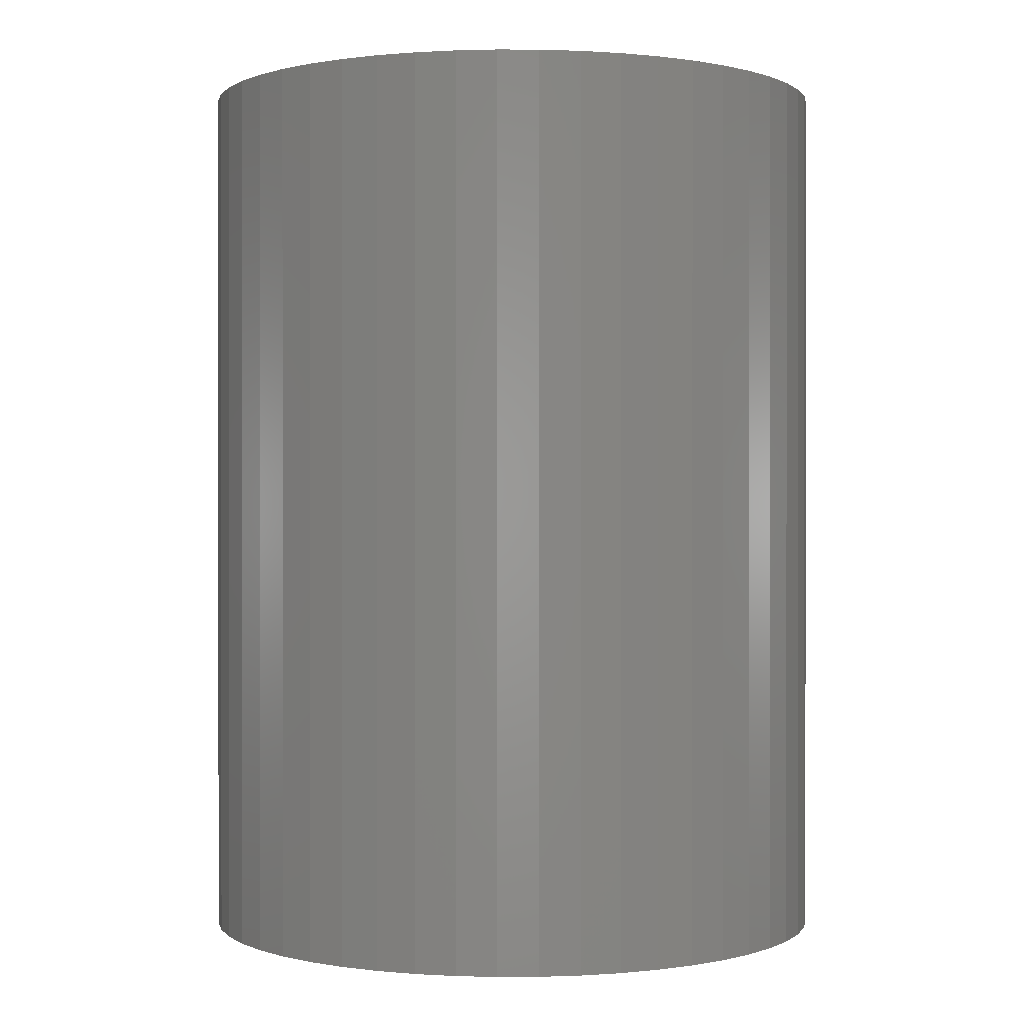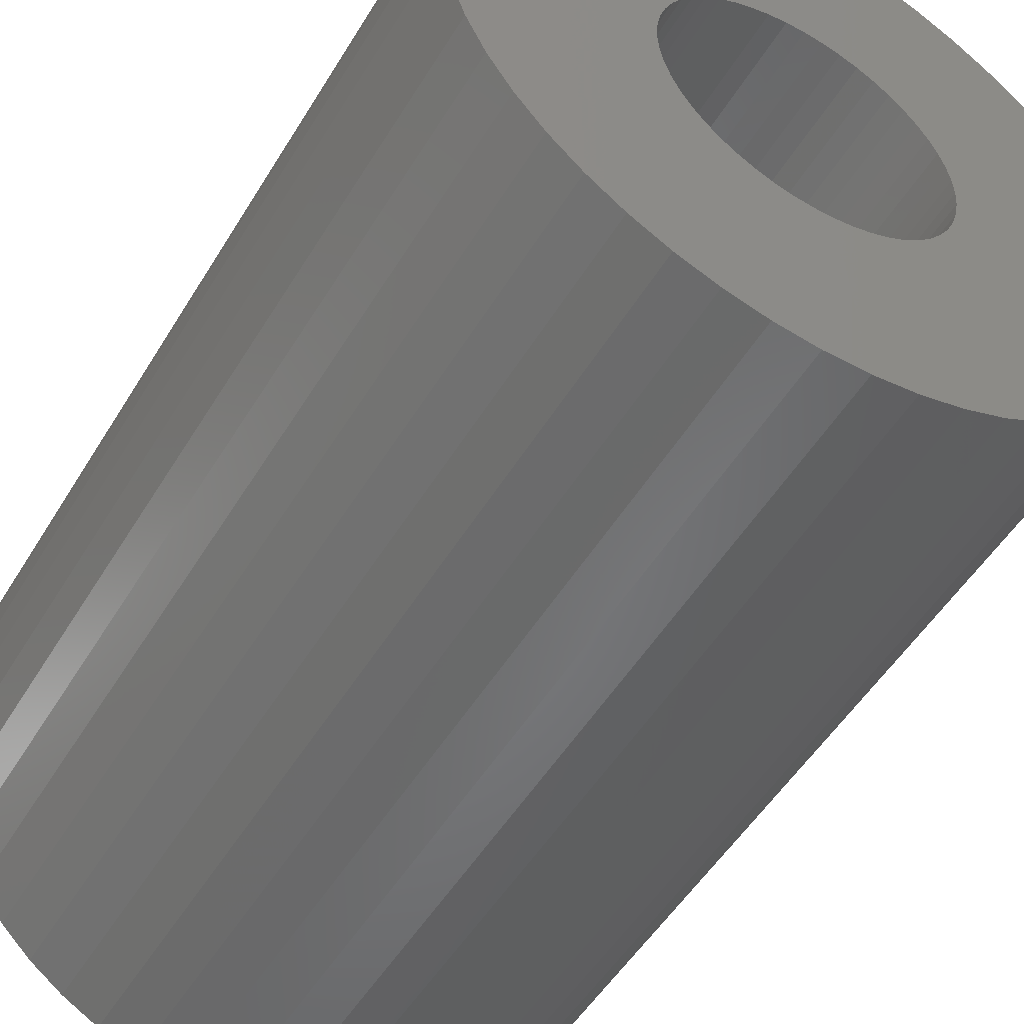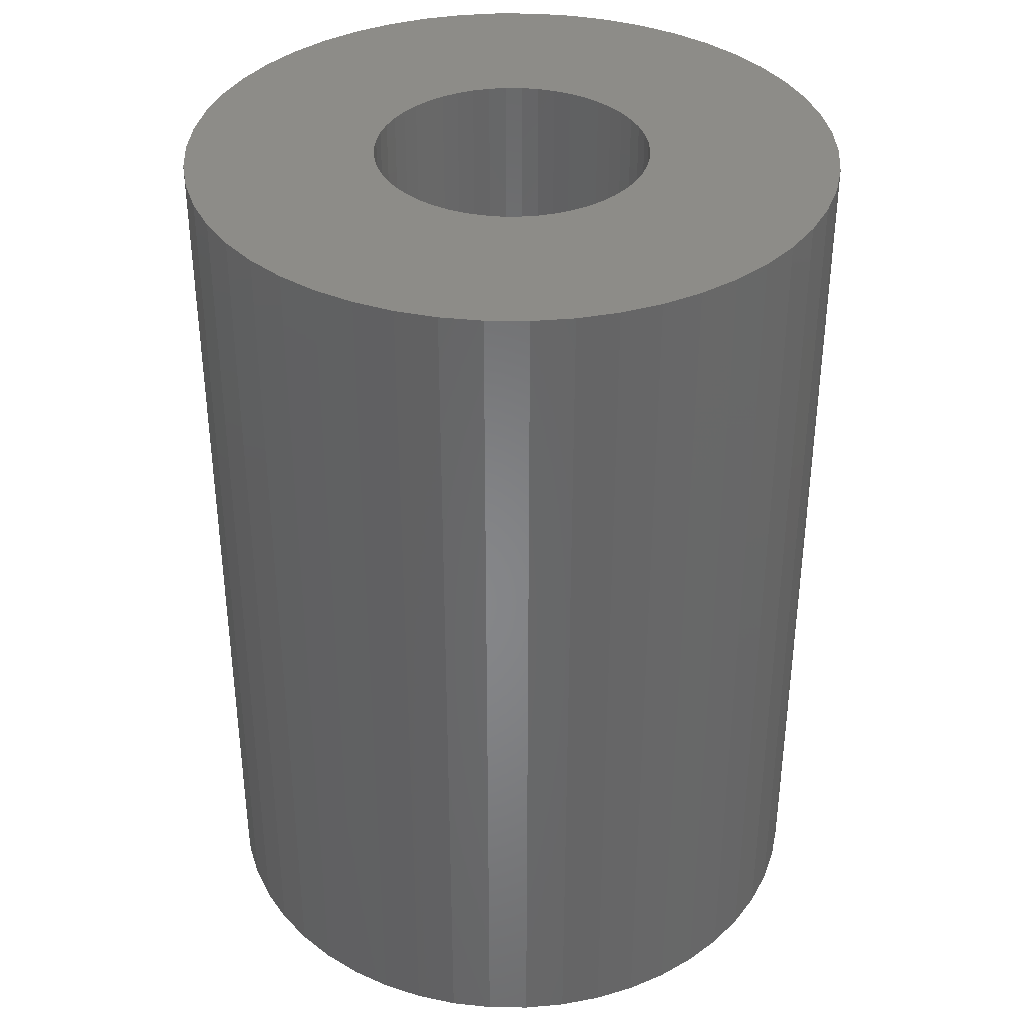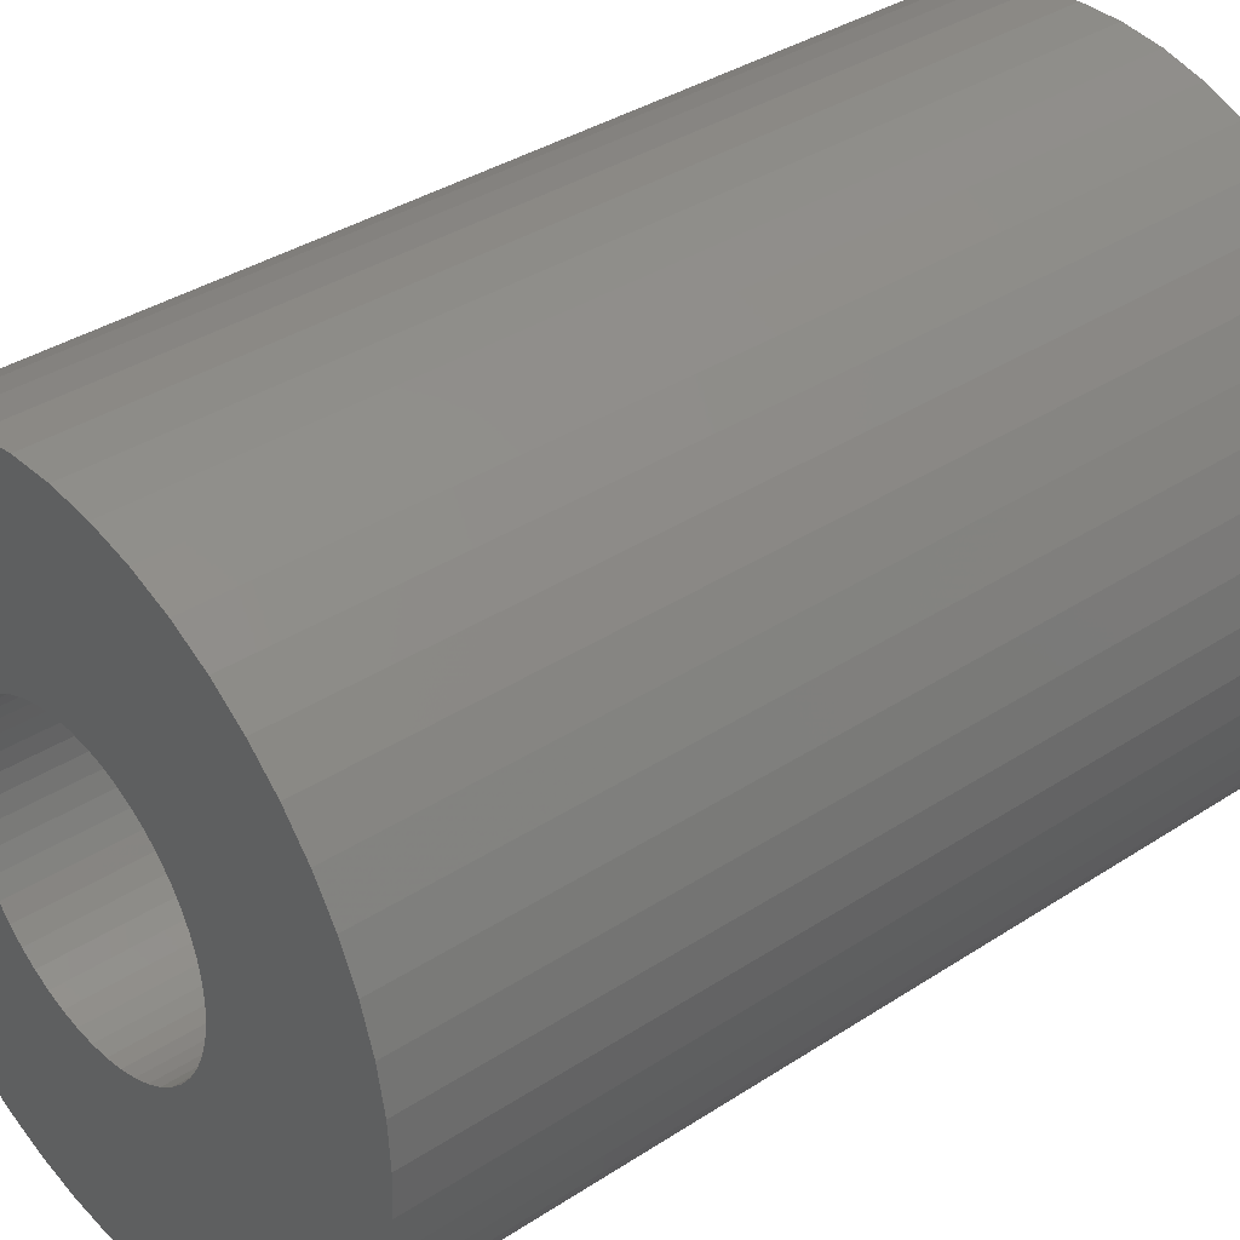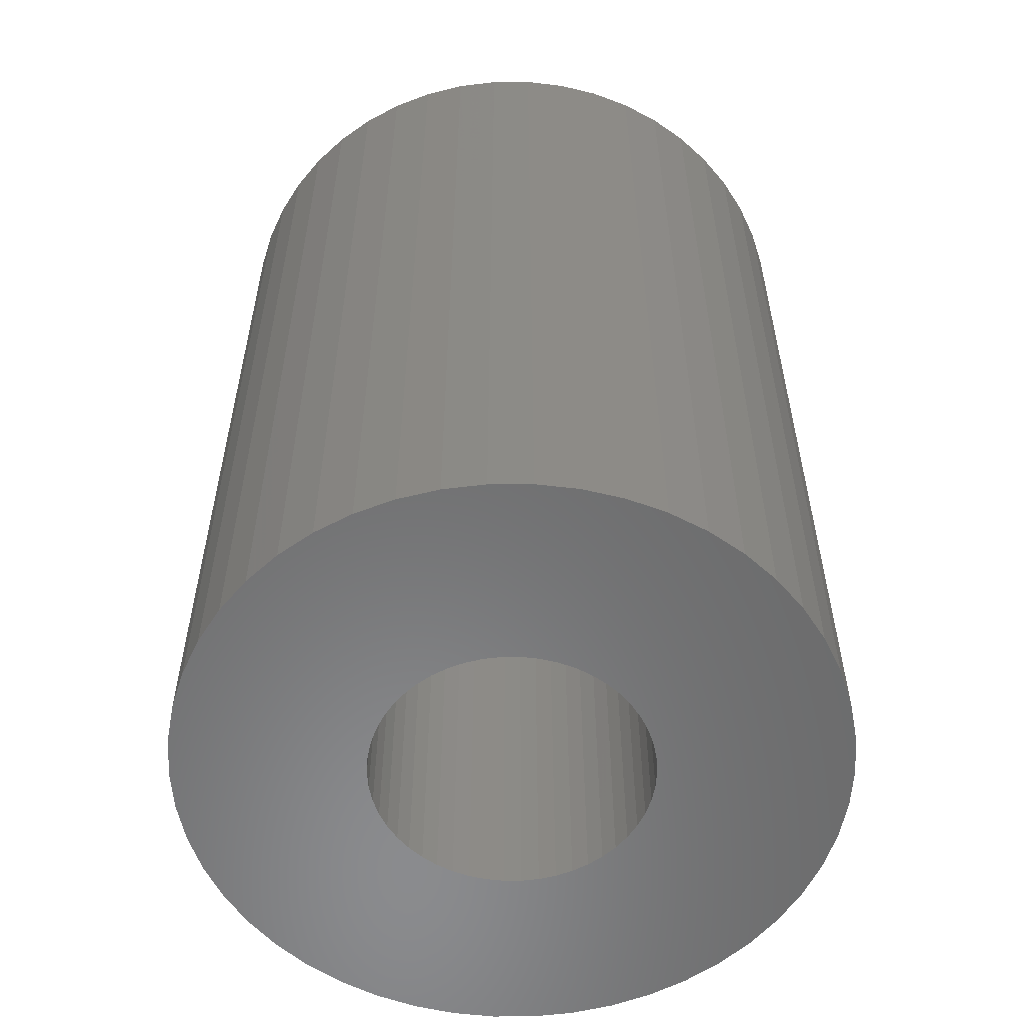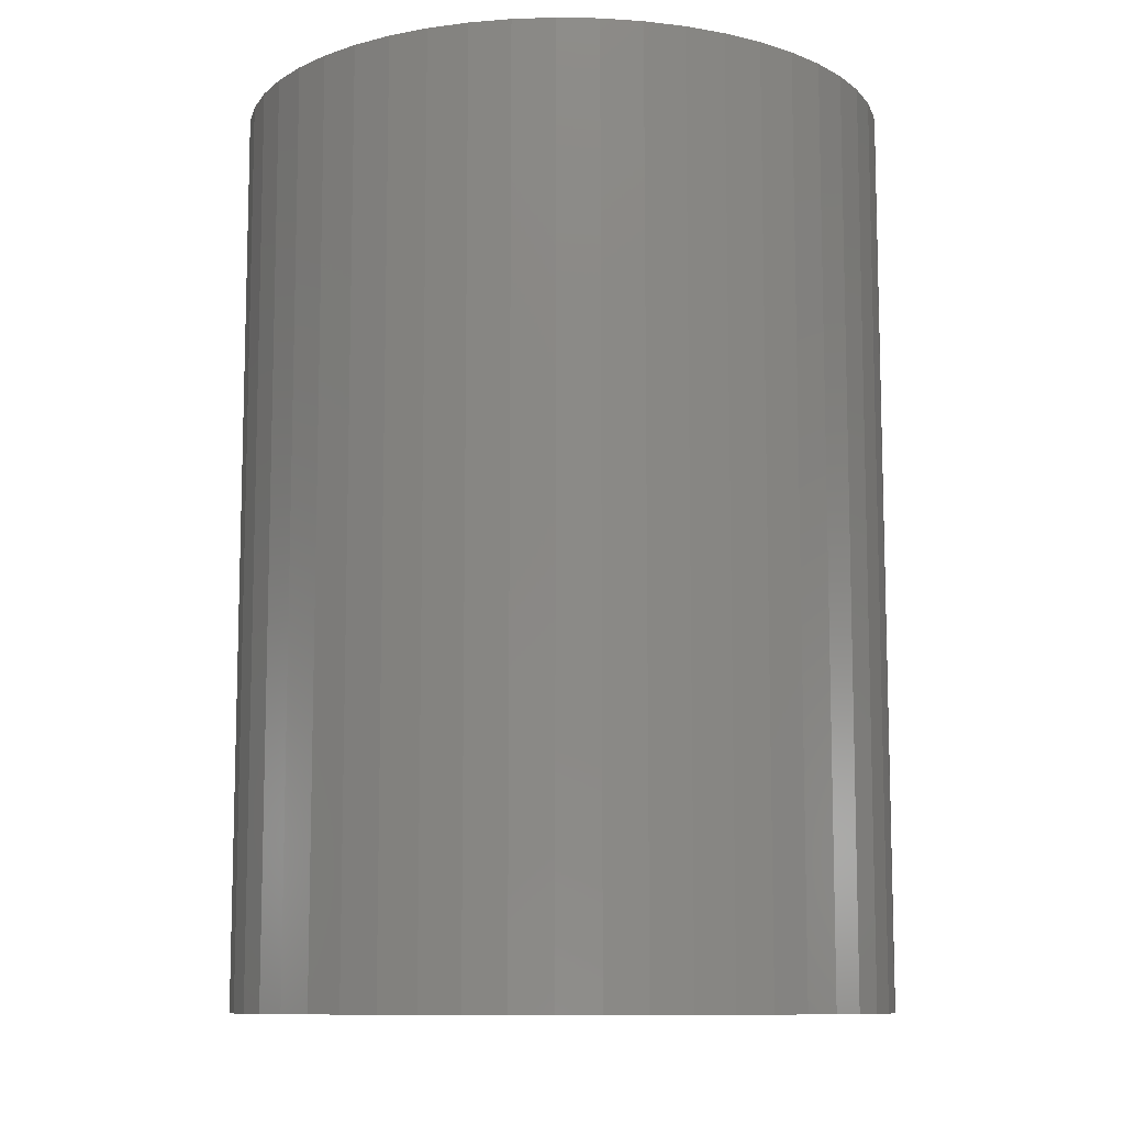
<metadata>
{"format":"stl","ext":"stl","renderer":"f3d","projection":"perspective","resolution":1024,"background":"white","views":[{"elev":0.3,"azim":42.1,"up":"+Z"},{"elev":-51.5,"azim":149.6,"up":"+Y"},{"elev":36.6,"azim":-172.0,"up":"+Z"},{"elev":36.4,"azim":-130.4,"up":"+Y"},{"elev":-56.7,"azim":115.4,"up":"+Z"},{"elev":-10.1,"azim":-153.7,"up":"+Z"}]}
</metadata>
<code>
# stl→obj: 200 verts, 400 faces
v 6.5 0 9
v 6.449 0.8147 -9
v 6.449 0.8147 9
v 6.5 0 -9
v -6.5 0 -9
v -6.449 0.8147 9
v -6.449 0.8147 -9
v -6.5 0 9
v 0.4081 6.487 -9
v -0.4081 6.487 9
v 0.4081 6.487 9
v -0.4081 6.487 -9
v -0.4081 -6.487 -9
v 0.4081 -6.487 9
v -0.4081 -6.487 9
v 0.4081 -6.487 -9
v 4.738 4.45 -9
v 4.143 5.008 9
v 4.738 4.45 9
v 4.143 5.008 -9
v -4.143 5.008 -9
v -4.738 4.45 9
v -4.143 5.008 9
v -4.738 4.45 -9
v -2.009 6.182 -9
v -2.768 5.881 9
v -2.009 6.182 9
v -2.768 5.881 -9
v 5.696 -3.131 9
v 6.044 -2.393 -9
v 6.044 -2.393 9
v 5.696 -3.131 -9
v 6.044 2.393 9
v 5.696 3.131 -9
v 5.696 3.131 9
v 6.044 2.393 -9
v 5.259 3.821 -9
v 5.259 3.821 9
v 2.768 5.881 -9
v 2.009 6.182 9
v 2.768 5.881 9
v 2.009 6.182 -9
v 1.218 6.385 9
v 1.218 6.385 -9
v 3.483 5.488 -9
v 3.483 5.488 9
v -6.044 2.393 -9
v -5.696 3.131 9
v -5.696 3.131 -9
v -6.044 2.393 9
v -5.259 3.821 -9
v -5.259 3.821 9
v -6.296 1.616 -9
v -6.296 1.616 9
v -1.218 6.385 9
v -1.218 6.385 -9
v 1.218 -6.385 9
v 1.218 -6.385 -9
v 2.009 -6.182 -9
v 2.768 -5.881 9
v 2.009 -6.182 9
v 2.768 -5.881 -9
v 6.296 1.616 9
v 6.296 1.616 -9
v 2.75 0 9
v 2.728 0.3447 9
v 6.449 -0.8147 9
v 2.664 0.6839 9
v 2.728 -0.3447 9
v 2.557 1.012 9
v 6.296 -1.616 9
v 2.41 1.325 9
v 2.664 -0.6839 9
v 2.225 1.616 9
v 2.005 1.883 9
v 2.557 -1.012 9
v 1.753 2.119 9
v 1.474 2.322 9
v 2.41 -1.325 9
v 5.259 -3.821 9
v 1.171 2.488 9
v 0.8498 2.615 9
v 0.5153 2.701 9
v 0.1727 2.745 9
v -0.1727 2.745 9
v -0.5153 2.701 9
v -0.8498 2.615 9
v -1.171 2.488 9
v -1.474 2.322 9
v -3.483 5.488 9
v -1.753 2.119 9
v -2.005 1.883 9
v -2.225 1.616 9
v -2.41 1.325 9
v 2.225 -1.616 9
v 4.738 -4.45 9
v 2.005 -1.883 9
v 4.143 -5.008 9
v 1.753 -2.119 9
v 3.483 -5.488 9
v 1.474 -2.322 9
v 1.171 -2.488 9
v 0.8498 -2.615 9
v 0.5153 -2.701 9
v 0.1727 -2.745 9
v -0.1727 -2.745 9
v -0.5153 -2.701 9
v -1.218 -6.385 9
v -0.8498 -2.615 9
v -2.009 -6.182 9
v -1.171 -2.488 9
v -2.768 -5.881 9
v -1.474 -2.322 9
v -3.483 -5.488 9
v -1.753 -2.119 9
v -4.143 -5.008 9
v -2.005 -1.883 9
v -4.738 -4.45 9
v -2.225 -1.616 9
v -5.259 -3.821 9
v -2.41 -1.325 9
v -5.696 -3.131 9
v -2.557 -1.012 9
v -6.044 -2.393 9
v -2.664 -0.6839 9
v -6.296 -1.616 9
v -2.728 -0.3447 9
v -6.449 -0.8147 9
v -2.75 0 9
v -2.557 1.012 9
v -2.664 0.6839 9
v -2.728 0.3447 9
v -3.483 5.488 -9
v 6.449 -0.8147 -9
v 3.483 -5.488 -9
v 4.143 -5.008 -9
v 4.738 -4.45 -9
v 5.259 -3.821 -9
v -5.696 -3.131 -9
v -6.044 -2.393 -9
v 2.75 0 -9
v 2.728 -0.3447 -9
v 6.296 -1.616 -9
v 2.664 -0.6839 -9
v 2.728 0.3447 -9
v 2.557 -1.012 -9
v 2.41 -1.325 -9
v 2.664 0.6839 -9
v 2.225 -1.616 -9
v 2.005 -1.883 -9
v 2.557 1.012 -9
v 1.753 -2.119 -9
v 1.474 -2.322 -9
v 2.41 1.325 -9
v 1.171 -2.488 -9
v 0.8498 -2.615 -9
v 0.5153 -2.701 -9
v 0.1727 -2.745 -9
v -0.1727 -2.745 -9
v -0.5153 -2.701 -9
v -1.218 -6.385 -9
v -0.8498 -2.615 -9
v -2.009 -6.182 -9
v -1.171 -2.488 -9
v -2.768 -5.881 -9
v -1.474 -2.322 -9
v -3.483 -5.488 -9
v -1.753 -2.119 -9
v -4.143 -5.008 -9
v -2.005 -1.883 -9
v -4.738 -4.45 -9
v -2.225 -1.616 -9
v -5.259 -3.821 -9
v -2.41 -1.325 -9
v 2.225 1.616 -9
v 2.005 1.883 -9
v 1.753 2.119 -9
v 1.474 2.322 -9
v 1.171 2.488 -9
v 0.8498 2.615 -9
v 0.5153 2.701 -9
v 0.1727 2.745 -9
v -0.1727 2.745 -9
v -0.5153 2.701 -9
v -0.8498 2.615 -9
v -1.171 2.488 -9
v -1.474 2.322 -9
v -1.753 2.119 -9
v -2.005 1.883 -9
v -2.225 1.616 -9
v -2.41 1.325 -9
v -2.557 1.012 -9
v -2.664 0.6839 -9
v -2.728 0.3447 -9
v -2.75 0 -9
v -2.557 -1.012 -9
v -2.664 -0.6839 -9
v -6.296 -1.616 -9
v -2.728 -0.3447 -9
v -6.449 -0.8147 -9
f 1 2 3
f 2 1 4
f 5 6 7
f 6 5 8
f 9 10 11
f 10 9 12
f 13 14 15
f 14 13 16
f 17 18 19
f 18 17 20
f 21 22 23
f 22 21 24
f 25 26 27
f 26 25 28
f 29 30 31
f 30 29 32
f 33 34 35
f 34 33 36
f 35 37 38
f 37 35 34
f 39 40 41
f 40 39 42
f 42 43 40
f 43 42 44
f 45 41 46
f 41 45 39
f 47 48 49
f 48 47 50
f 51 22 24
f 22 51 52
f 53 50 47
f 50 53 54
f 12 55 10
f 55 12 56
f 16 57 14
f 57 16 58
f 59 60 61
f 60 59 62
f 63 36 33
f 36 63 64
f 3 64 63
f 64 3 2
f 38 17 19
f 17 38 37
f 44 11 43
f 11 44 9
f 20 46 18
f 46 20 45
f 49 52 51
f 52 49 48
f 7 54 53
f 54 7 6
f 65 1 3
f 66 3 63
f 1 65 67
f 68 63 33
f 69 67 65
f 70 33 35
f 67 69 71
f 72 35 38
f 73 71 69
f 74 38 19
f 71 73 31
f 75 19 18
f 76 31 73
f 77 18 46
f 31 76 29
f 78 46 41
f 79 29 76
f 29 79 80
f 3 66 65
f 63 68 66
f 33 70 68
f 35 72 70
f 38 74 72
f 81 41 40
f 19 75 74
f 18 77 75
f 46 78 77
f 82 40 43
f 41 81 78
f 40 82 81
f 43 83 82
f 11 83 43
f 11 84 83
f 11 85 84
f 10 85 11
f 10 86 85
f 55 86 10
f 86 55 87
f 27 87 55
f 87 27 88
f 26 88 27
f 88 26 89
f 90 89 26
f 89 90 91
f 23 91 90
f 91 23 92
f 22 92 23
f 92 22 93
f 93 52 94
f 52 93 22
f 95 80 79
f 80 95 96
f 97 96 95
f 96 97 98
f 99 98 97
f 98 99 100
f 101 100 99
f 100 101 60
f 102 60 101
f 60 102 61
f 103 61 102
f 61 103 57
f 104 57 103
f 104 14 57
f 105 14 104
f 106 14 105
f 106 15 14
f 107 15 106
f 108 107 109
f 110 109 111
f 107 108 15
f 112 111 113
f 114 113 115
f 116 115 117
f 109 110 108
f 118 117 119
f 120 119 121
f 122 121 123
f 124 123 125
f 126 125 127
f 111 112 110
f 128 127 129
f 48 94 52
f 94 48 130
f 113 114 112
f 50 130 48
f 115 116 114
f 130 50 131
f 117 118 116
f 54 131 50
f 119 120 118
f 131 54 132
f 121 122 120
f 6 132 54
f 123 124 122
f 132 6 129
f 125 126 124
f 8 129 6
f 127 128 126
f 129 8 128
f 28 90 26
f 90 28 133
f 133 23 90
f 23 133 21
f 56 27 55
f 27 56 25
f 67 4 1
f 4 67 134
f 62 100 60
f 100 62 135
f 136 96 98
f 96 136 137
f 80 32 29
f 32 80 138
f 139 124 140
f 124 139 122
f 141 4 134
f 142 134 143
f 4 141 2
f 144 143 30
f 145 2 141
f 146 30 32
f 2 145 64
f 147 32 138
f 148 64 145
f 149 138 137
f 64 148 36
f 150 137 136
f 151 36 148
f 152 136 135
f 36 151 34
f 153 135 62
f 154 34 151
f 34 154 37
f 134 142 141
f 143 144 142
f 30 146 144
f 32 147 146
f 138 149 147
f 155 62 59
f 137 150 149
f 136 152 150
f 135 153 152
f 156 59 58
f 62 155 153
f 59 156 155
f 58 157 156
f 16 157 58
f 16 158 157
f 16 159 158
f 13 159 16
f 13 160 159
f 161 160 13
f 160 161 162
f 163 162 161
f 162 163 164
f 165 164 163
f 164 165 166
f 167 166 165
f 166 167 168
f 169 168 167
f 168 169 170
f 171 170 169
f 170 171 172
f 172 173 174
f 173 172 171
f 175 37 154
f 37 175 17
f 176 17 175
f 17 176 20
f 177 20 176
f 20 177 45
f 178 45 177
f 45 178 39
f 179 39 178
f 39 179 42
f 180 42 179
f 42 180 44
f 181 44 180
f 181 9 44
f 182 9 181
f 183 9 182
f 183 12 9
f 184 12 183
f 56 184 185
f 25 185 186
f 184 56 12
f 28 186 187
f 133 187 188
f 21 188 189
f 185 25 56
f 24 189 190
f 51 190 191
f 49 191 192
f 47 192 193
f 53 193 194
f 186 28 25
f 7 194 195
f 139 174 173
f 174 139 196
f 187 133 28
f 140 196 139
f 188 21 133
f 196 140 197
f 189 24 21
f 198 197 140
f 190 51 24
f 197 198 199
f 191 49 51
f 200 199 198
f 192 47 49
f 199 200 195
f 193 53 47
f 5 195 200
f 194 7 53
f 195 5 7
f 31 143 71
f 143 31 30
f 96 138 80
f 138 96 137
f 140 126 198
f 126 140 124
f 58 61 57
f 61 58 59
f 71 134 67
f 134 71 143
f 135 98 100
f 98 135 136
f 161 15 108
f 15 161 13
f 165 110 112
f 110 165 163
f 163 108 110
f 108 163 161
f 171 120 173
f 120 171 118
f 171 116 118
f 116 171 169
f 198 128 200
f 128 198 126
f 200 8 5
f 8 200 128
f 173 122 139
f 122 173 120
f 167 112 114
f 112 167 165
f 169 114 116
f 114 169 167
f 141 66 145
f 66 141 65
f 129 194 132
f 194 129 195
f 183 84 85
f 84 183 182
f 158 106 105
f 106 158 159
f 150 99 97
f 99 150 152
f 177 75 77
f 75 177 176
f 189 91 92
f 91 189 188
f 186 87 88
f 87 186 185
f 147 76 146
f 76 147 79
f 151 72 154
f 72 151 70
f 180 81 82
f 81 180 179
f 178 77 78
f 77 178 177
f 130 191 94
f 191 130 192
f 93 189 92
f 189 93 190
f 187 88 89
f 88 187 186
f 185 86 87
f 86 185 184
f 144 69 142
f 69 144 73
f 155 103 102
f 103 155 156
f 148 70 151
f 70 148 68
f 145 68 148
f 68 145 66
f 175 75 176
f 75 175 74
f 154 74 175
f 74 154 72
f 181 82 83
f 82 181 180
f 182 83 84
f 83 182 181
f 179 78 81
f 78 179 178
f 94 190 93
f 190 94 191
f 131 192 130
f 192 131 193
f 132 193 131
f 193 132 194
f 188 89 91
f 89 188 187
f 184 85 86
f 85 184 183
f 142 65 141
f 65 142 69
f 150 95 149
f 95 150 97
f 168 117 115
f 117 168 170
f 121 196 123
f 196 121 174
f 117 172 119
f 172 117 170
f 153 102 101
f 102 153 155
f 146 73 144
f 73 146 76
f 149 79 147
f 79 149 95
f 125 199 127
f 199 125 197
f 127 195 129
f 195 127 199
f 123 197 125
f 197 123 196
f 152 101 99
f 101 152 153
f 156 104 103
f 104 156 157
f 157 105 104
f 105 157 158
f 159 107 106
f 107 159 160
f 160 109 107
f 109 160 162
f 119 174 121
f 174 119 172
f 164 113 111
f 113 164 166
f 162 111 109
f 111 162 164
f 166 115 113
f 115 166 168

</code>
